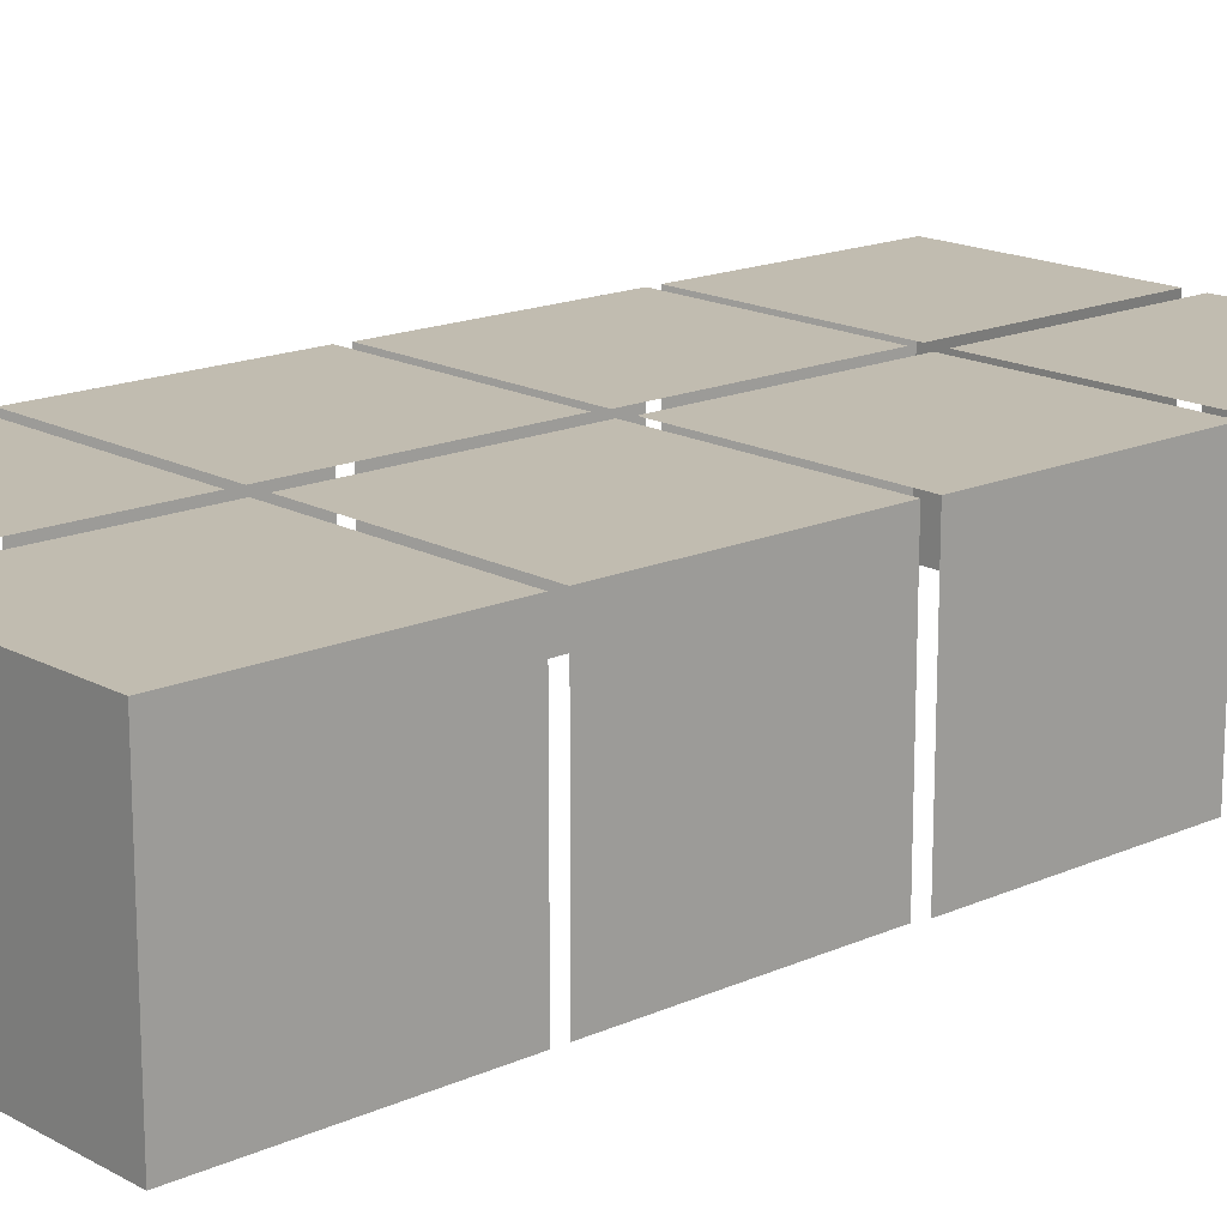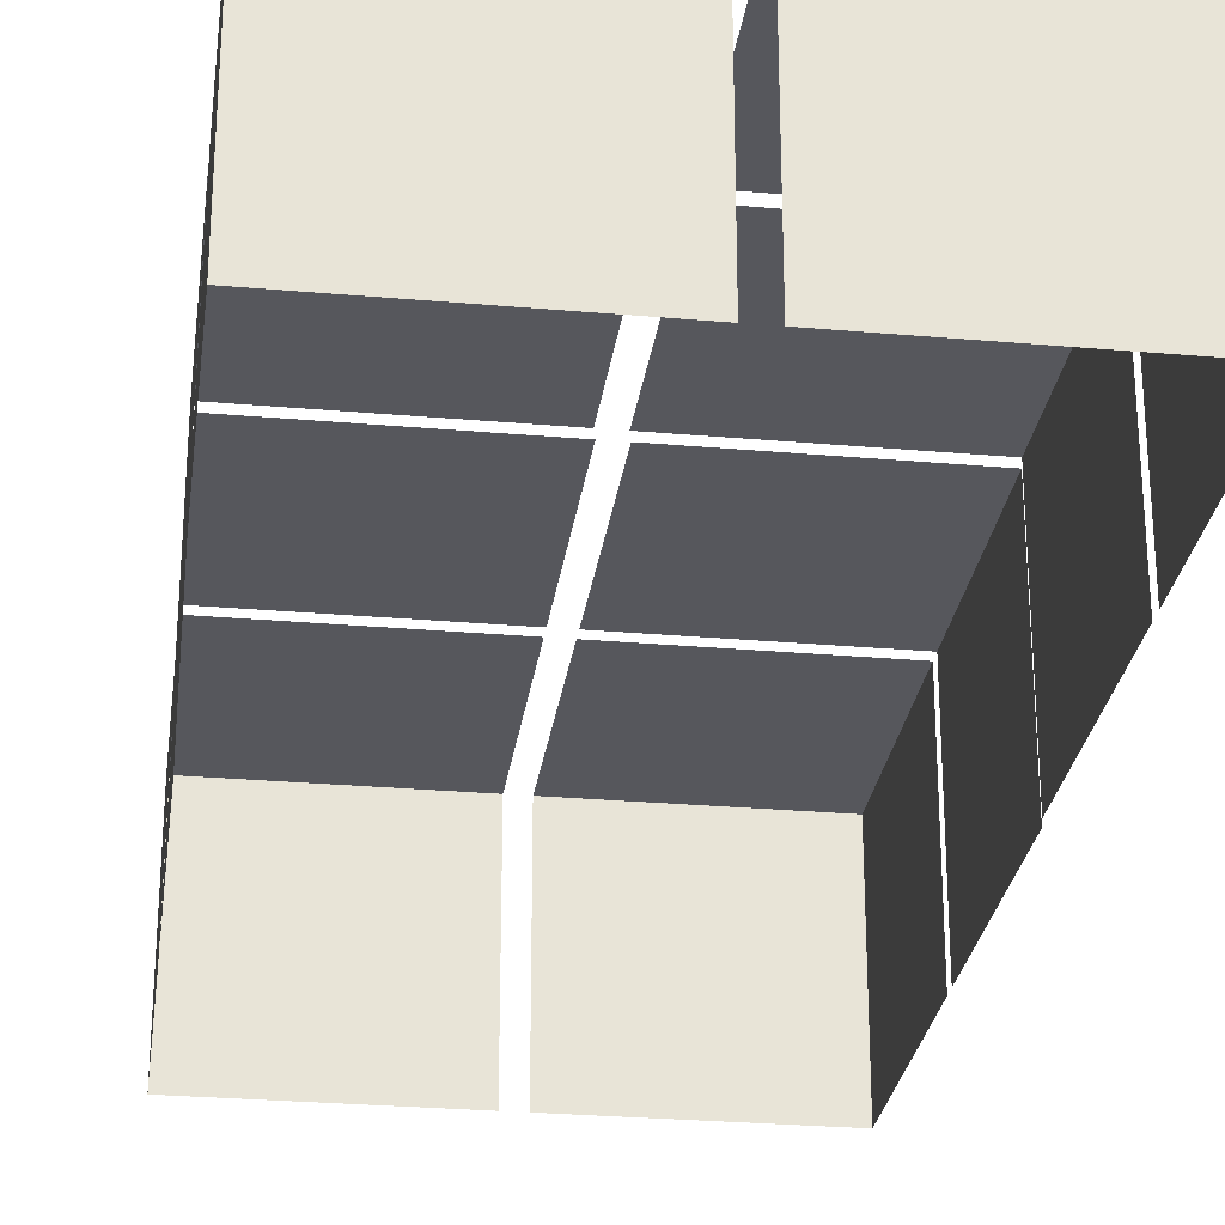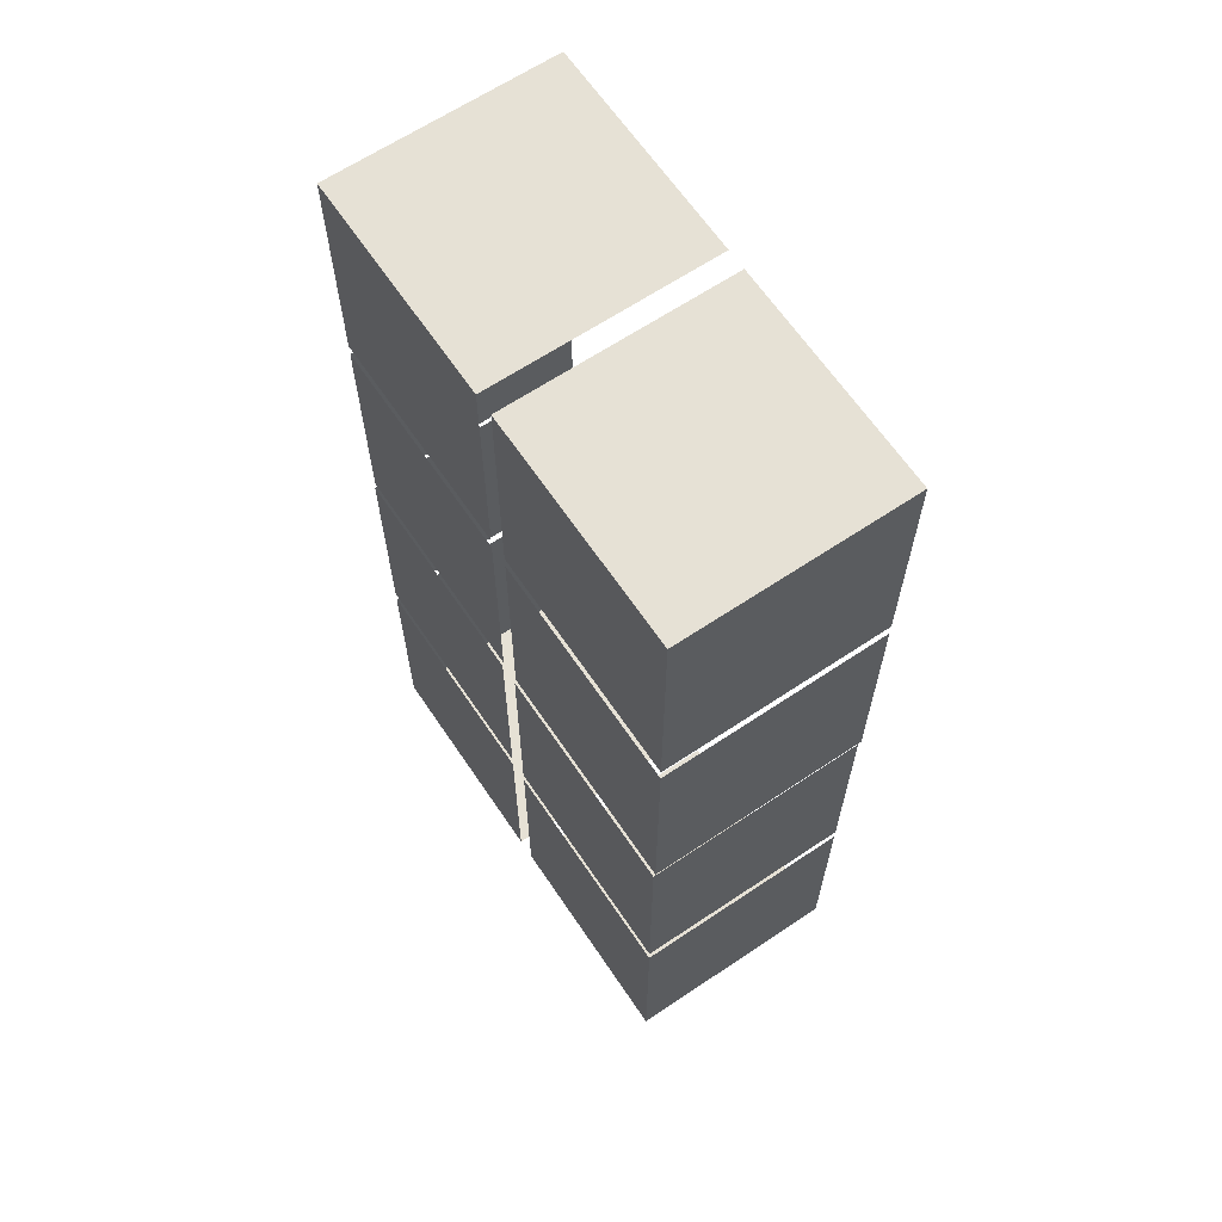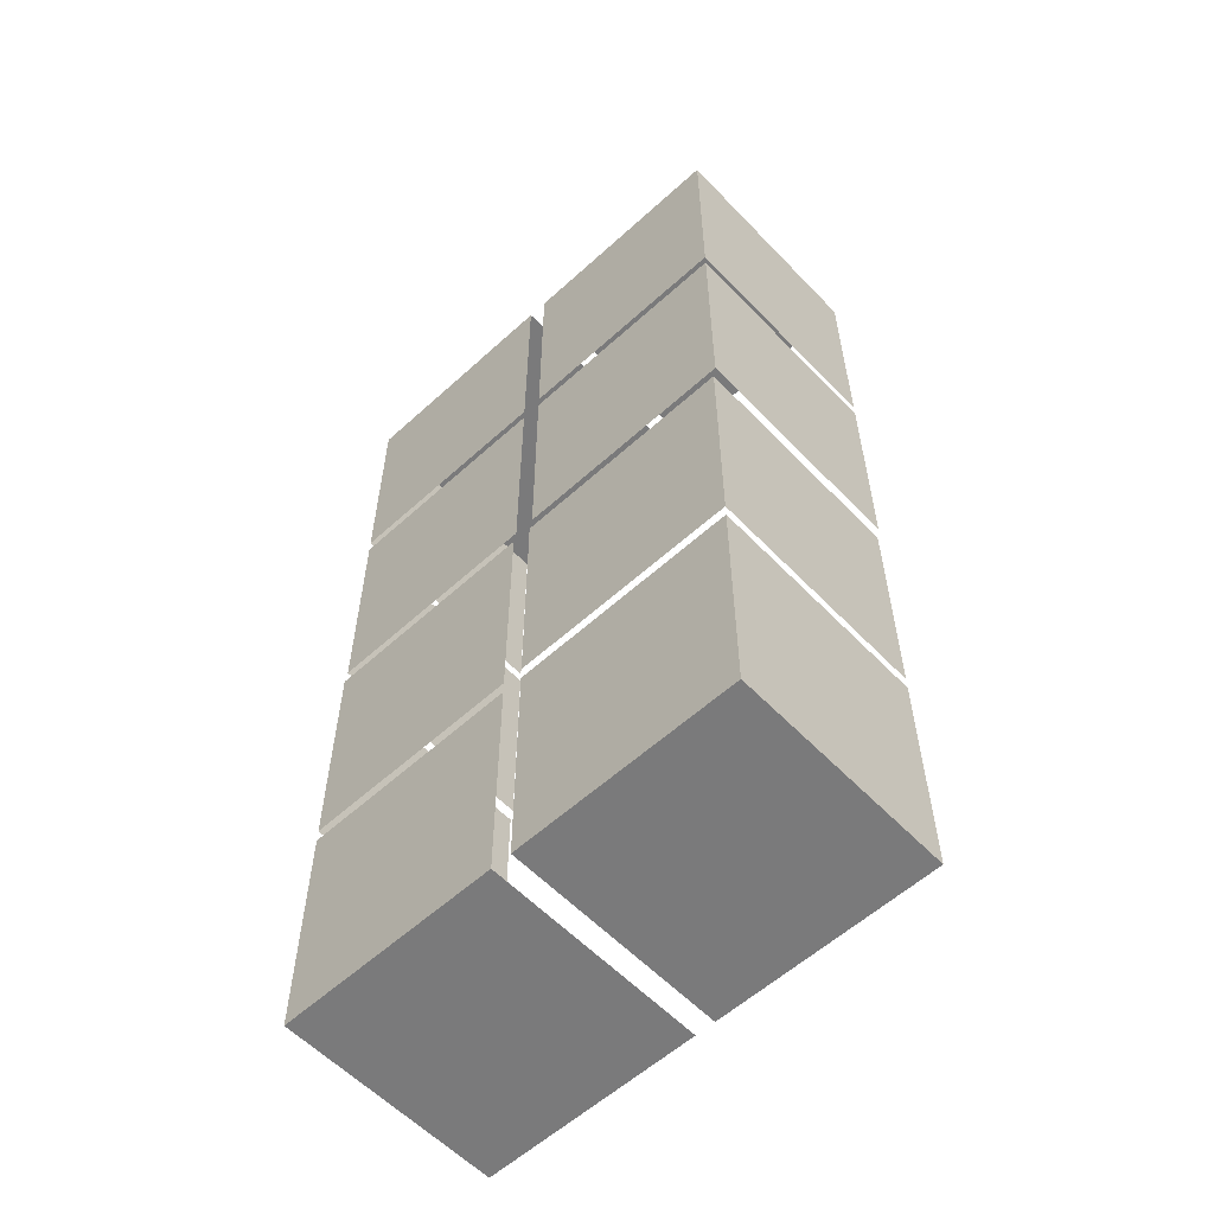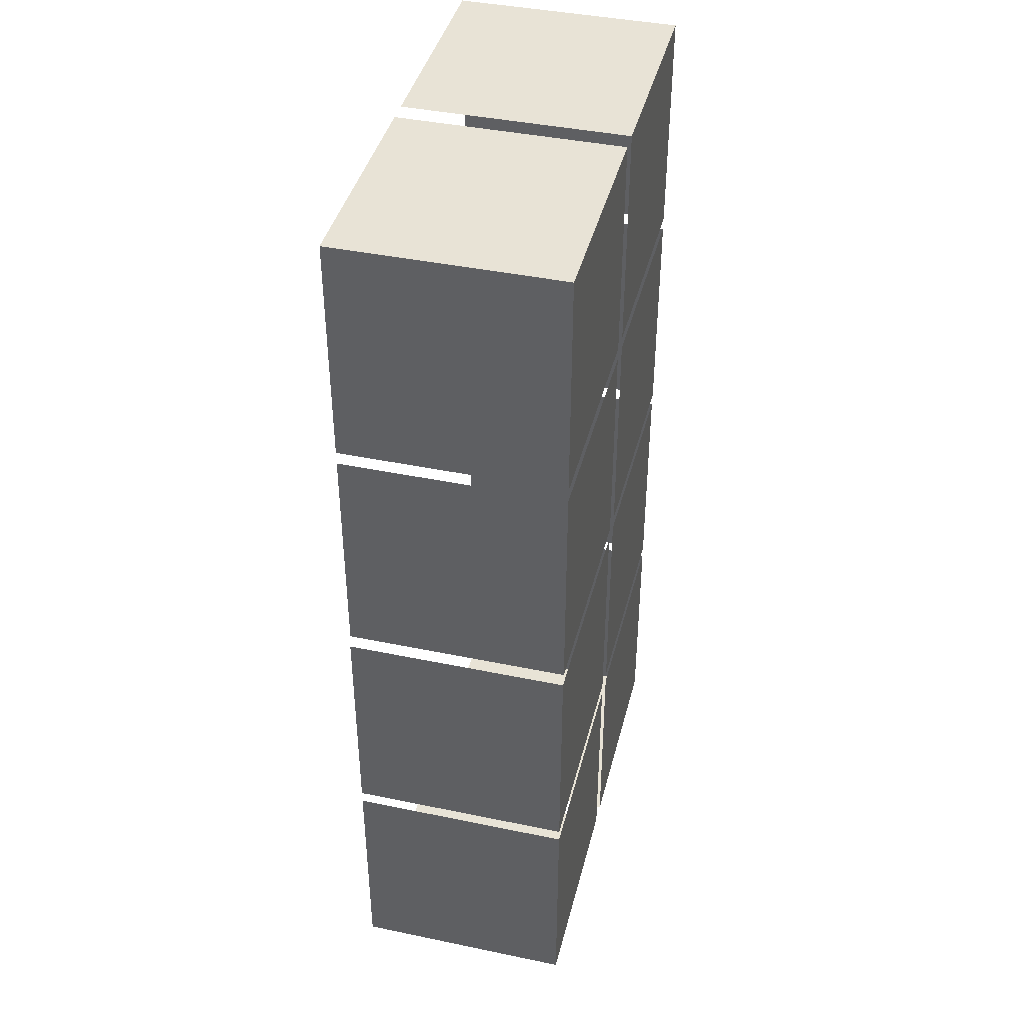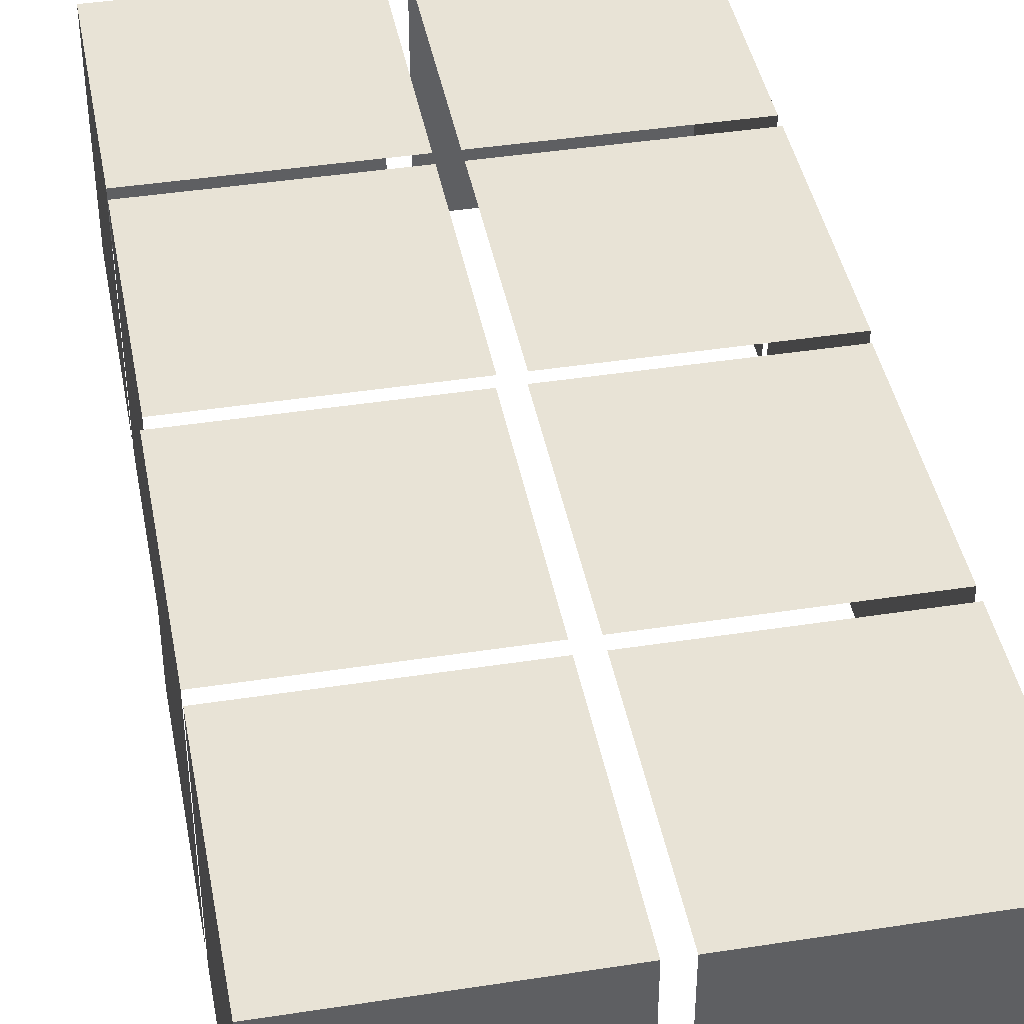
<metadata>
{"format":"obj","ext":"obj","renderer":"f3d","projection":"perspective","resolution":1024,"background":"white","views":[{"elev":16.6,"azim":47.9,"up":"+Y"},{"elev":-27.6,"azim":-7.7,"up":"+Y"},{"elev":64.6,"azim":-124.0,"up":"+Z"},{"elev":-58.1,"azim":-136.8,"up":"+Z"},{"elev":41.6,"azim":104.1,"up":"+Z"},{"elev":41.8,"azim":169.4,"up":"+Y"}]}
</metadata>
<code>
v  -35.28 2.017 26.82
v  -35.28 2.017 24.74
v  -37.3 2.017 24.74
v  -37.3 2.017 26.82
v  -35.28 0 24.74
v  -37.3 0 24.74
v  -37.3 0 26.82
v  -33.08 2.017 26.82
v  -33.08 2.017 24.74
v  -35.1 2.017 24.74
v  -35.1 2.017 26.82
v  -33.08 0 26.82
v  -33.08 0 24.74
v  -35.1 0 24.74
v  -35.28 2.017 29.02
v  -35.28 2.017 26.94
v  -37.3 2.017 26.94
v  -37.3 2.017 29.02
v  -37.3 0 26.94
v  -37.3 0 29.02
v  -33.08 2.017 29.02
v  -33.08 2.017 26.94
v  -35.1 2.017 26.94
v  -35.1 2.017 29.02
v  -33.08 0 29.02
v  -33.08 0 26.94
v  -35.3 2.017 31.21
v  -35.3 2.017 29.13
v  -37.32 2.017 29.13
v  -37.32 2.017 31.21
v  -37.32 0 29.13
v  -37.32 0 31.21
v  -33.1 2.017 31.21
v  -33.1 2.017 29.13
v  -35.12 2.017 29.13
v  -35.12 2.017 31.21
v  -33.1 0 31.21
v  -33.1 0 29.13
v  -33.1 2.017 33.41
v  -33.1 2.017 31.33
v  -35.12 2.017 31.33
v  -35.12 2.017 33.41
v  -33.1 0 33.41
v  -33.1 0 31.33
v  -35.12 0 33.41
v  -35.3 2.017 33.41
v  -35.3 2.017 31.33
v  -37.32 2.017 31.33
v  -37.32 2.017 33.41
v  -37.32 0 31.33
v  -37.32 0 33.41
v  -35.3 0 33.41
o laberintoCompletoEgipto_Box220
g laberintoCompletoEgipto_Box220
f 1 2 3
f 3 4 1
f 5 6 3
f 3 2 5
f 6 7 4
f 4 3 6
f 8 9 10
f 10 11 8
f 12 13 9
f 9 8 12
f 13 14 10
f 10 9 13
f 15 16 17
f 17 18 15
f 19 20 18
f 18 17 19
f 21 22 23
f 23 24 21
f 25 26 22
f 22 21 25
f 27 28 29
f 29 30 27
f 31 32 30
f 30 29 31
f 33 34 35
f 35 36 33
f 37 38 34
f 34 33 37
f 39 40 41
f 41 42 39
f 43 44 40
f 40 39 43
f 45 43 39
f 39 42 45
f 46 47 48
f 48 49 46
f 50 51 49
f 49 48 50
f 51 52 46
f 46 49 51

</code>
